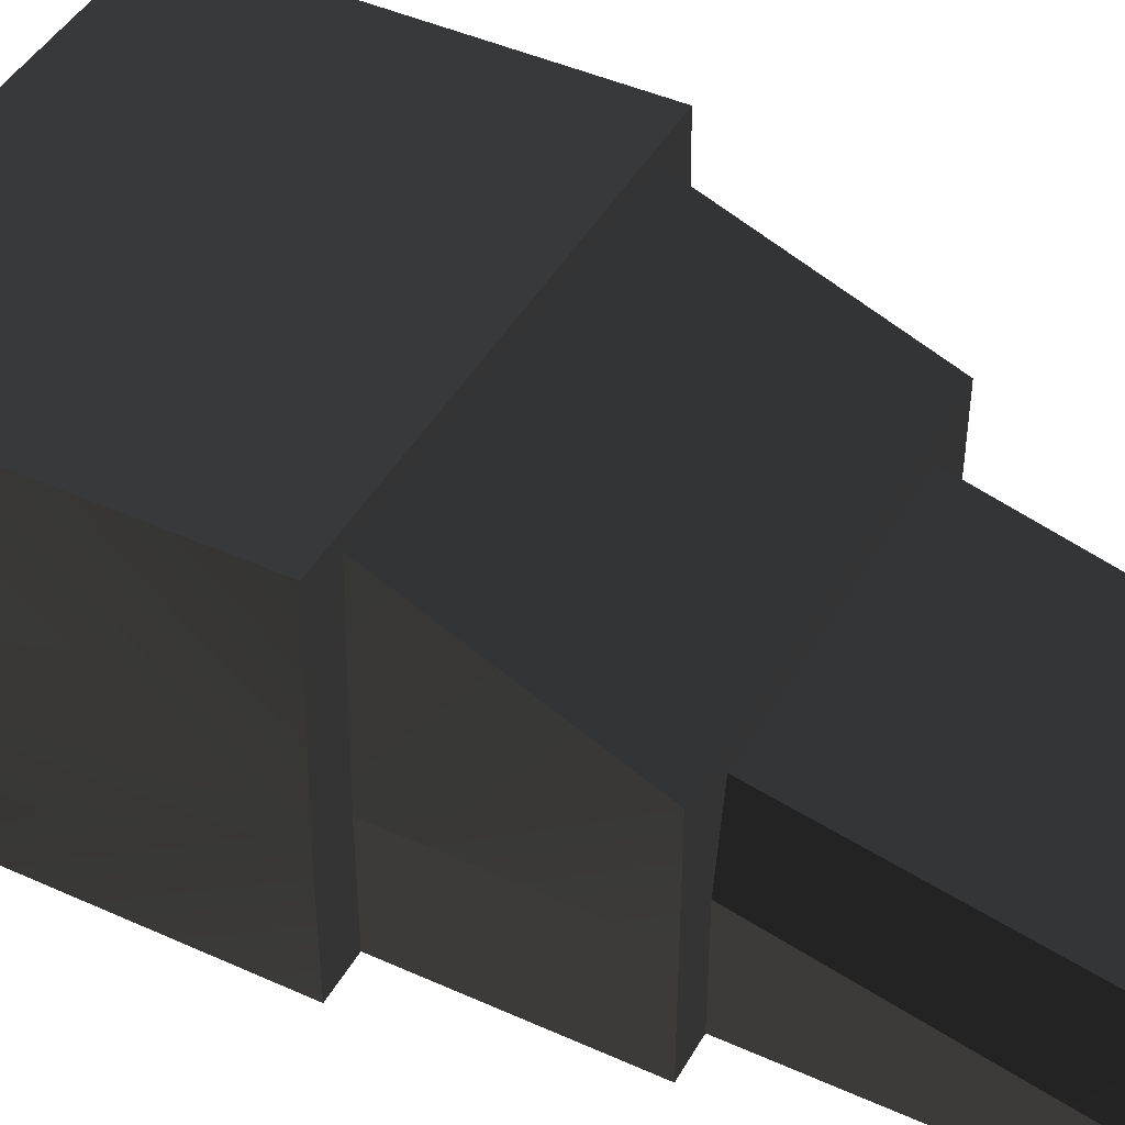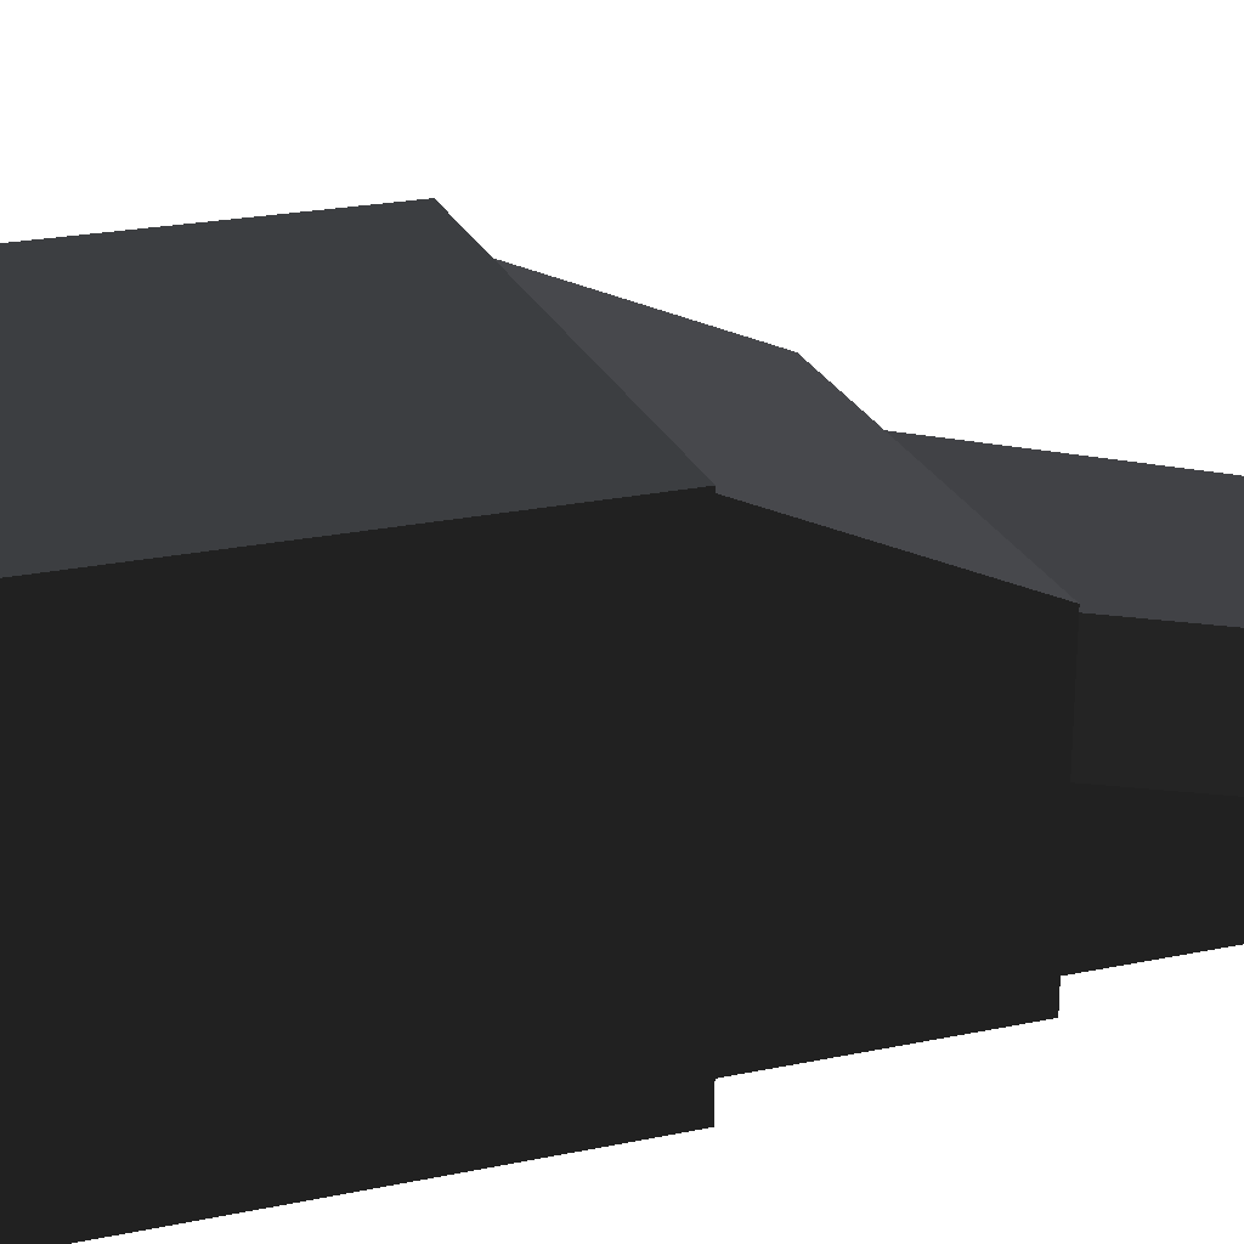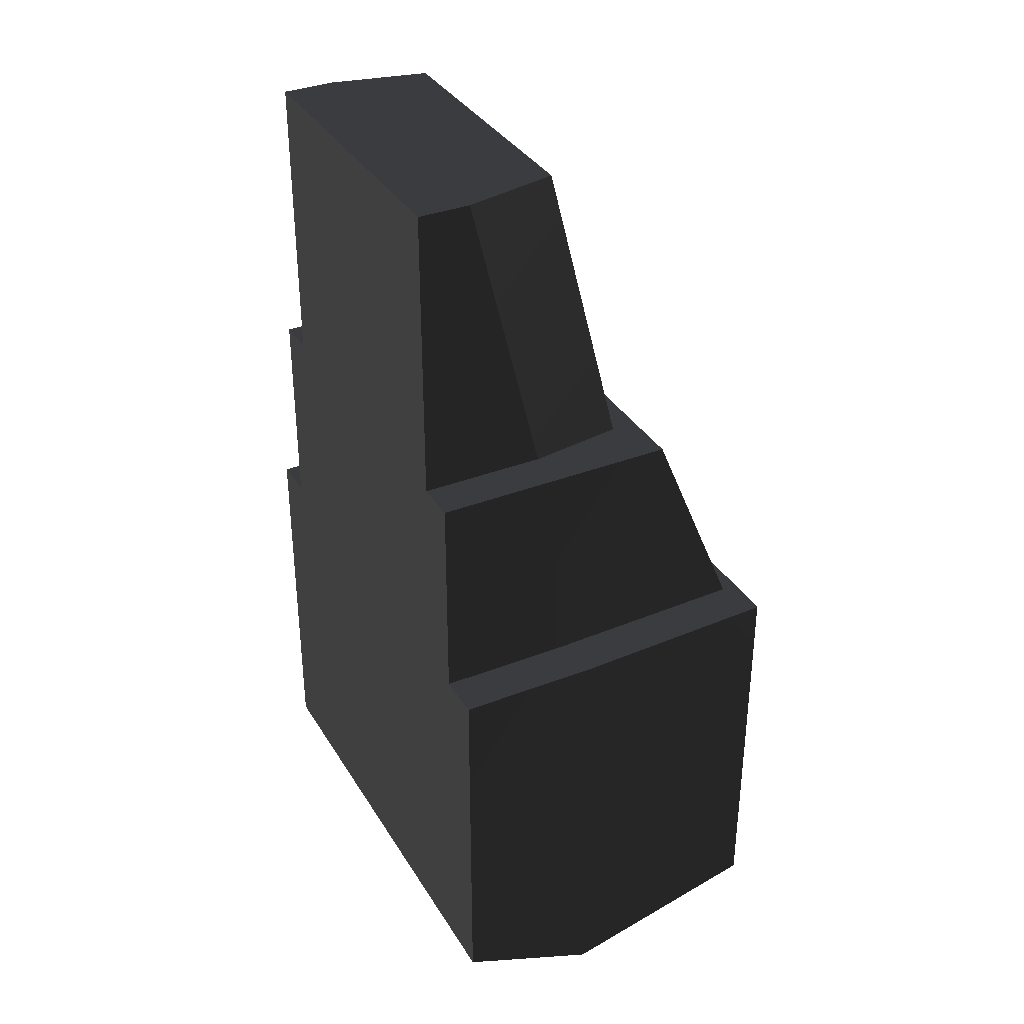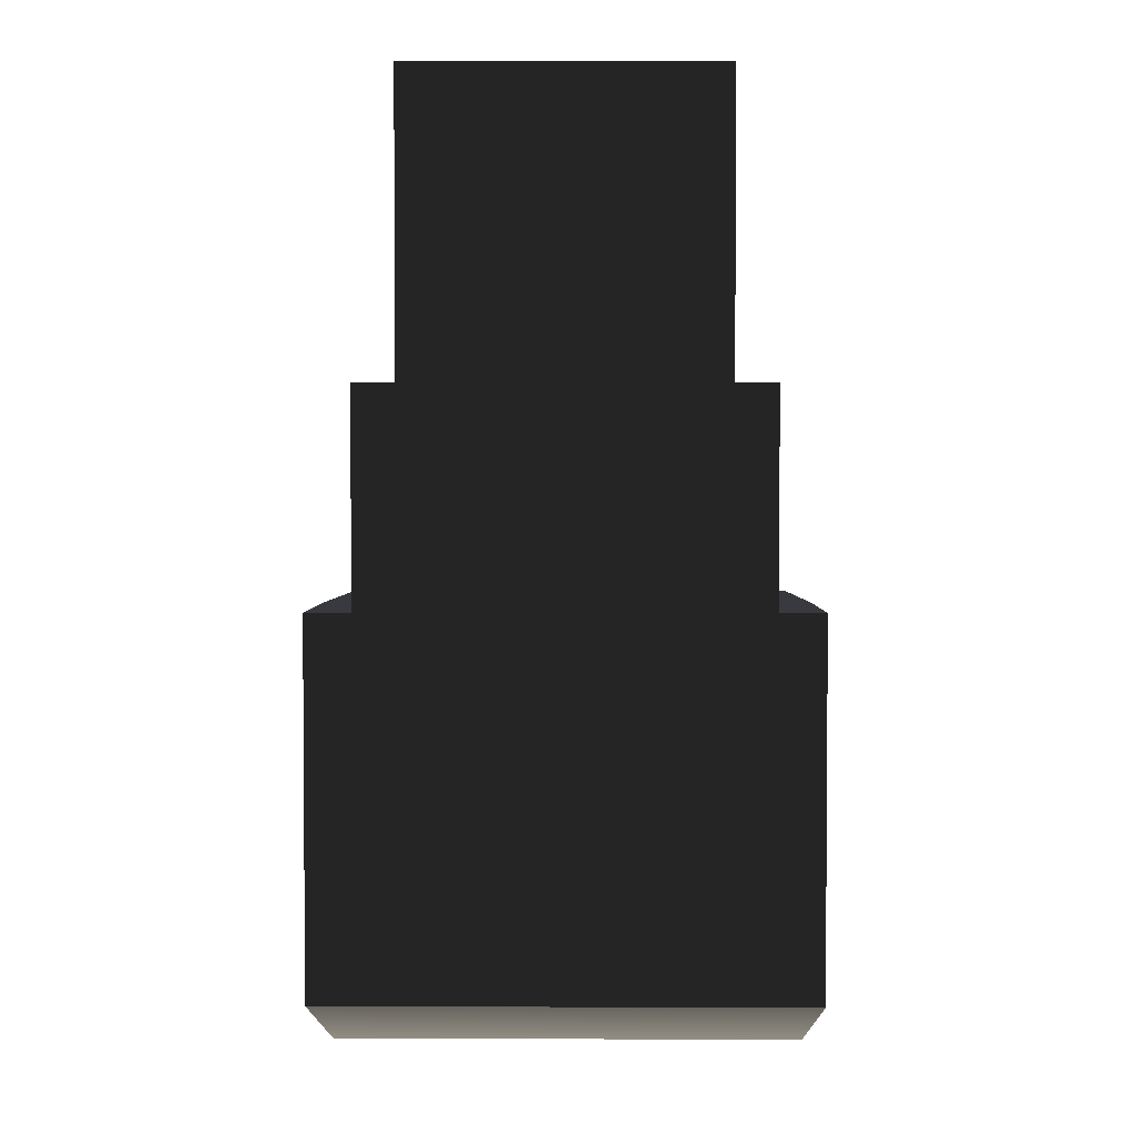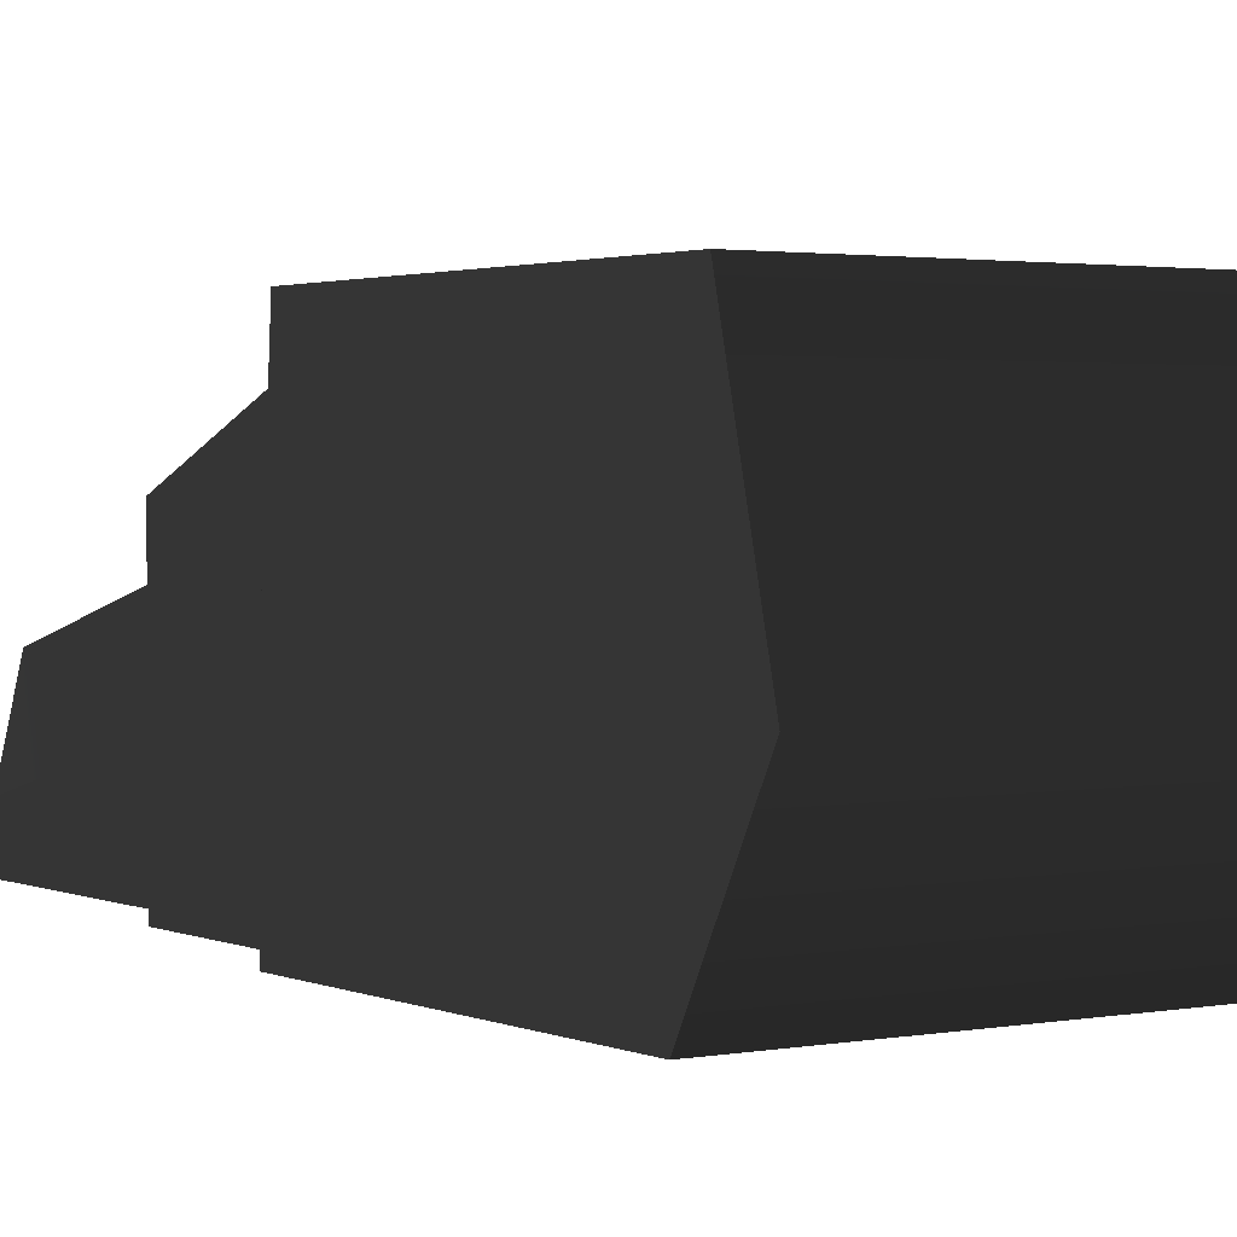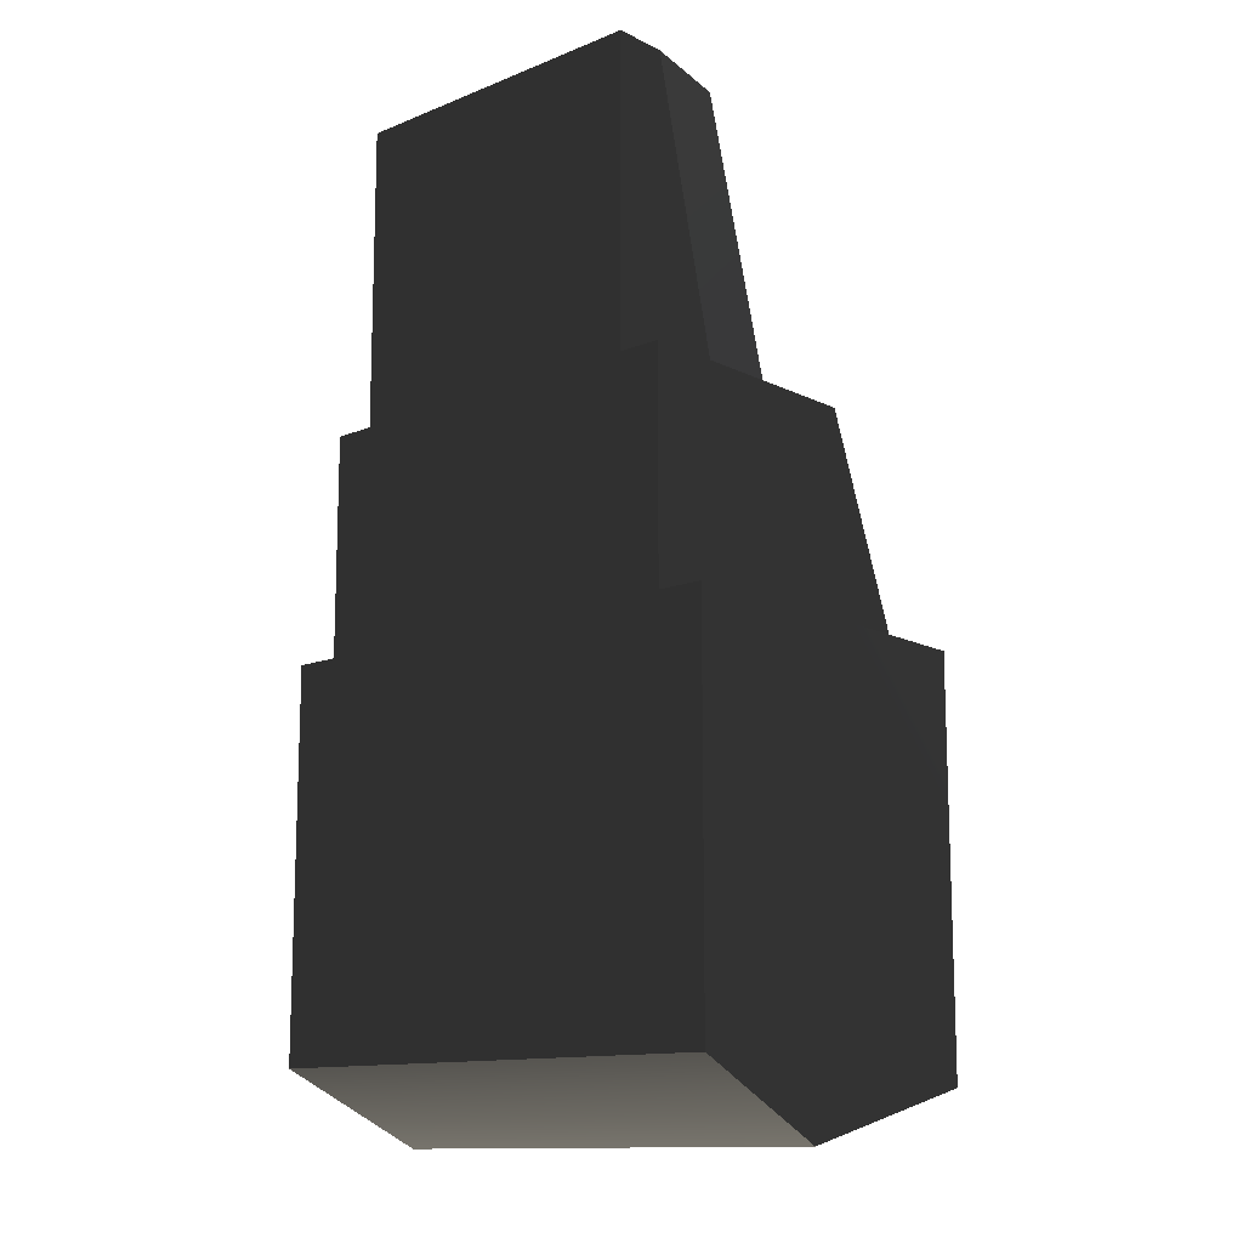
<metadata>
{"format":"obj","ext":"obj","renderer":"f3d","projection":"perspective","resolution":1024,"background":"white","views":[{"elev":44.4,"azim":-62.2,"up":"+Y"},{"elev":23.9,"azim":-109.0,"up":"+Y"},{"elev":35.1,"azim":62.7,"up":"+Z"},{"elev":2.7,"azim":0.8,"up":"+Z"},{"elev":2.0,"azim":146.2,"up":"+Y"},{"elev":-13.0,"azim":42.1,"up":"+Z"}]}
</metadata>
<code>
g default
v -28.6 -3.652 0.6188
v -29.6 -3.652 0.6188
v -28.62 -2.934 0.6188
v -29.59 -2.934 0.6188
v -28.62 -2.934 -0.1781
v -29.59 -2.934 -0.1781
v -28.6 -3.652 -0.1397
v -29.6 -3.652 -0.1397
v -28.6 -3.353 0.6188
v -29.6 -3.353 0.6188
v -29.59 -3.353 -0.2824
v -28.62 -3.353 -0.2824
v -28.7 -3.398 0.6188
v -29.51 -3.398 0.6188
v -29.5 -2.967 0.6188
v -28.71 -2.967 0.6188
v -28.7 -3.652 0.6188
v -29.51 -3.652 0.6188
v -28.7 -3.398 1.056
v -29.51 -3.398 1.056
v -29.51 -3.155 1.056
v -28.7 -3.155 1.056
v -28.7 -3.652 1.056
v -29.51 -3.652 1.056
v -28.78 -3.4 1.056
v -29.43 -3.4 1.056
v -29.4 -3.207 1.056
v -28.81 -3.207 1.056
v -28.78 -3.652 1.056
v -29.43 -3.652 1.056
v -28.78 -3.546 1.66
v -29.43 -3.546 1.66
v -29.38 -3.354 1.66
v -28.82 -3.354 1.66
v -28.78 -3.652 1.66
v -29.43 -3.652 1.66
g pCube66 group5
f 31 32 34
f 34 32 33
f 3 4 5
f 5 4 6
f 5 6 12
f 12 6 11
f 7 8 1
f 1 8 2
f 11 6 10
f 10 6 4
f 12 9 5
f 5 9 3
f 35 36 31
f 31 36 32
f 2 8 10
f 10 8 11
f 12 11 7
f 7 11 8
f 1 9 7
f 7 9 12
f 4 15 10
f 10 15 14
f 4 3 15
f 15 3 16
f 3 9 16
f 16 9 13
f 1 2 17
f 2 18 17
f 10 14 2
f 2 14 18
f 9 1 13
f 13 1 17
f 15 21 14
f 14 21 20
f 15 16 21
f 21 16 22
f 16 13 22
f 22 13 19
f 17 18 23
f 23 18 24
f 18 14 24
f 24 14 20
f 13 17 19
f 19 17 23
f 21 27 20
f 20 27 26
f 21 22 27
f 27 22 28
f 22 19 28
f 28 19 25
f 23 24 29
f 29 24 30
f 20 26 24
f 24 26 30
f 19 23 25
f 25 23 29
f 27 33 26
f 26 33 32
f 27 28 33
f 33 28 34
f 28 25 34
f 34 25 31
f 29 30 35
f 35 30 36
f 26 32 30
f 30 32 36
f 25 29 31
f 31 29 35

</code>
